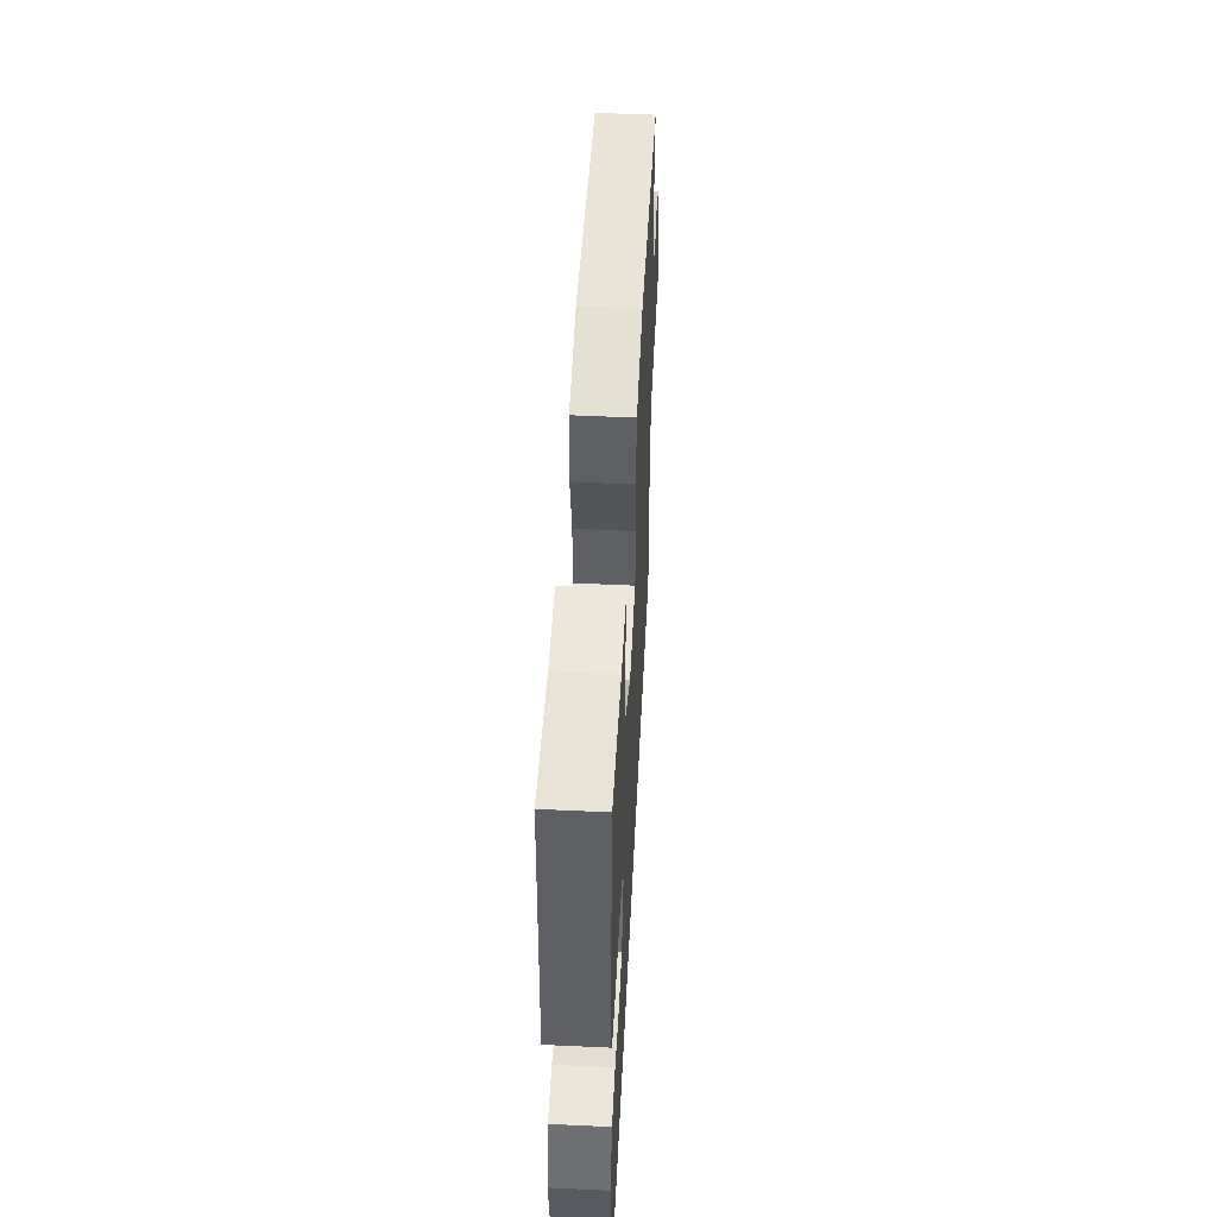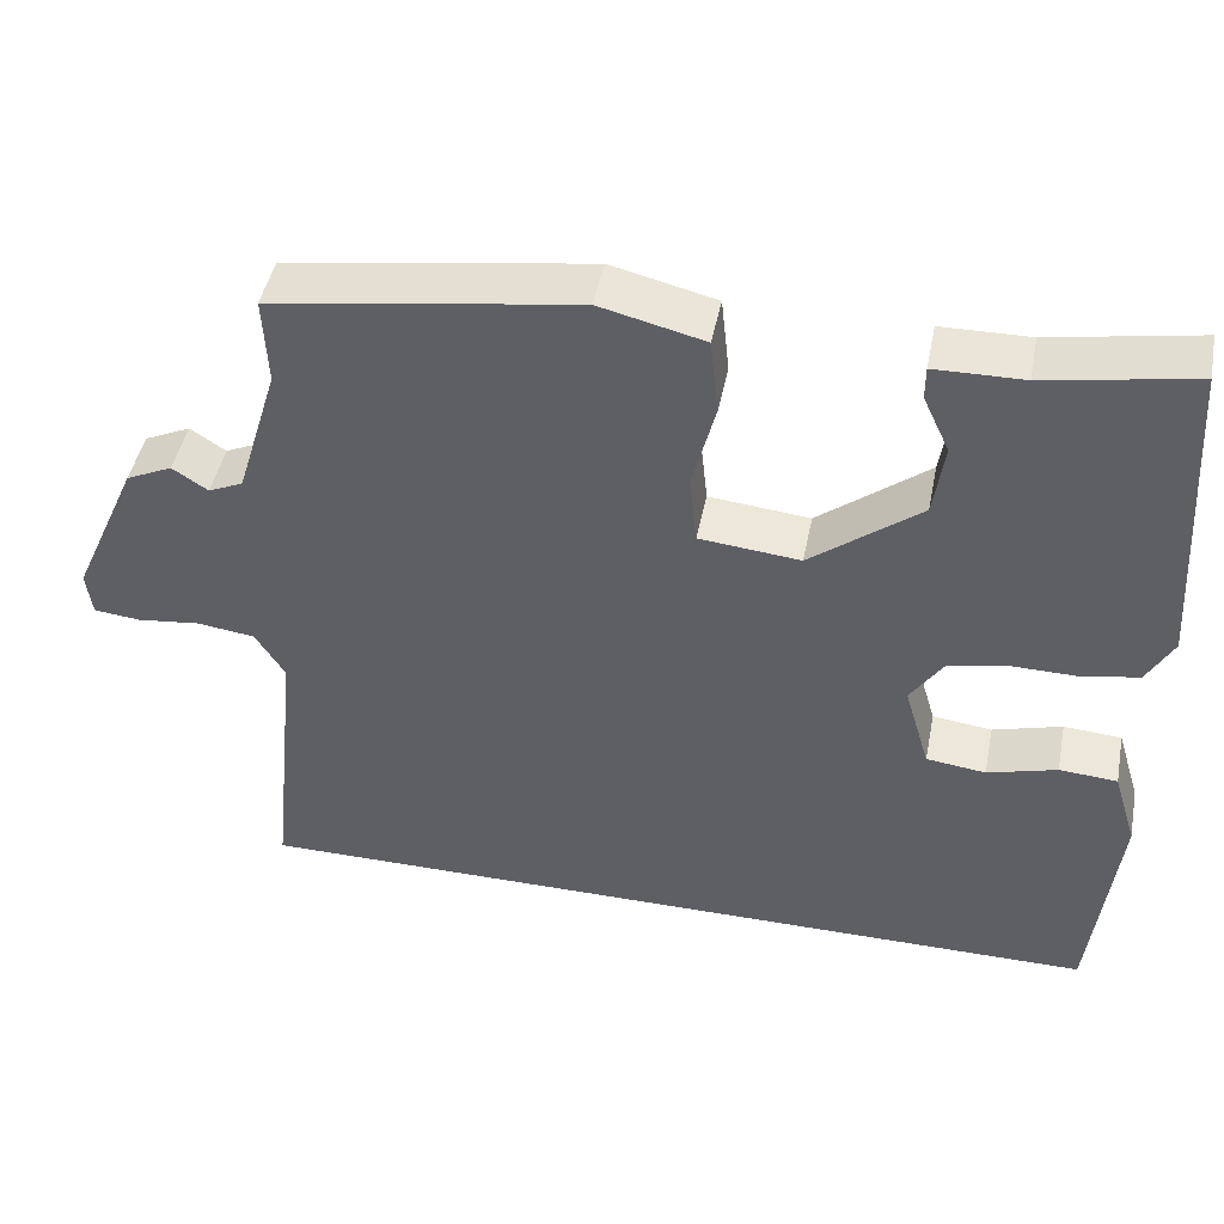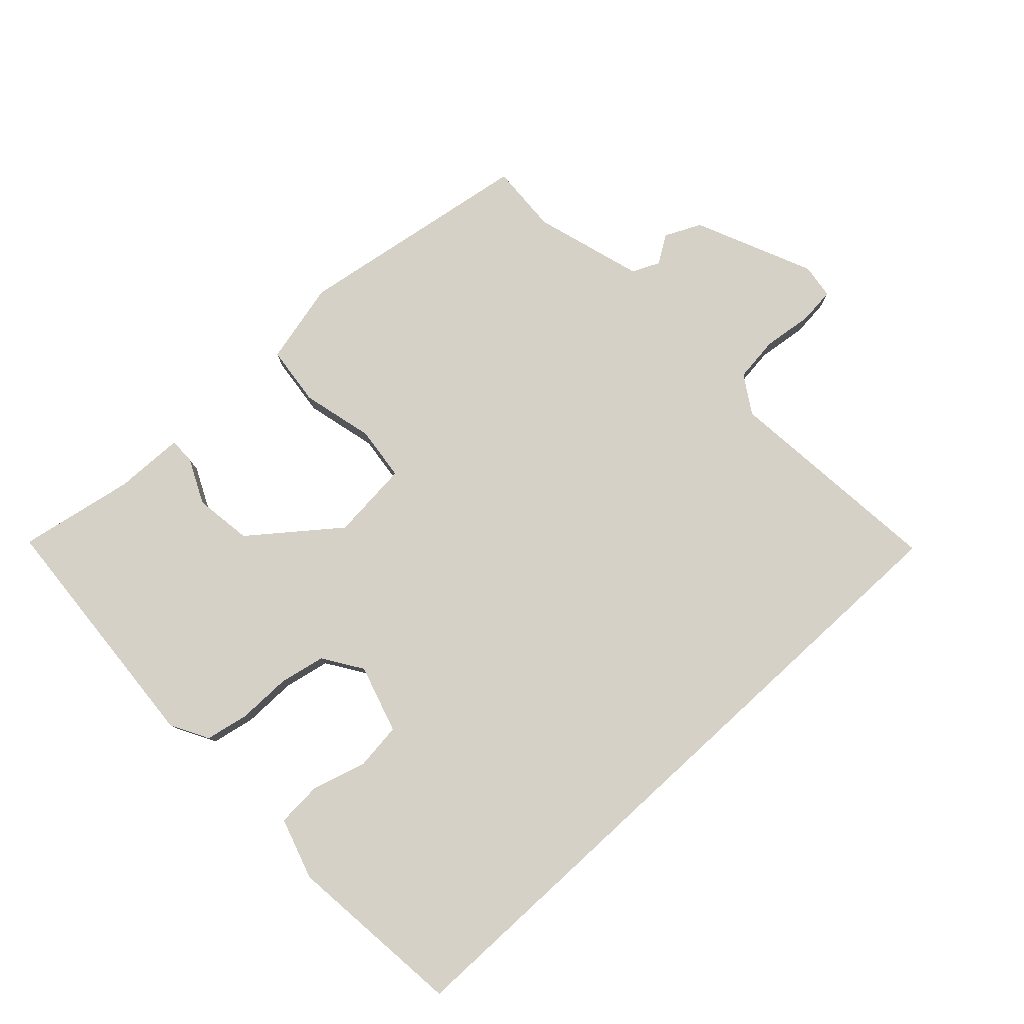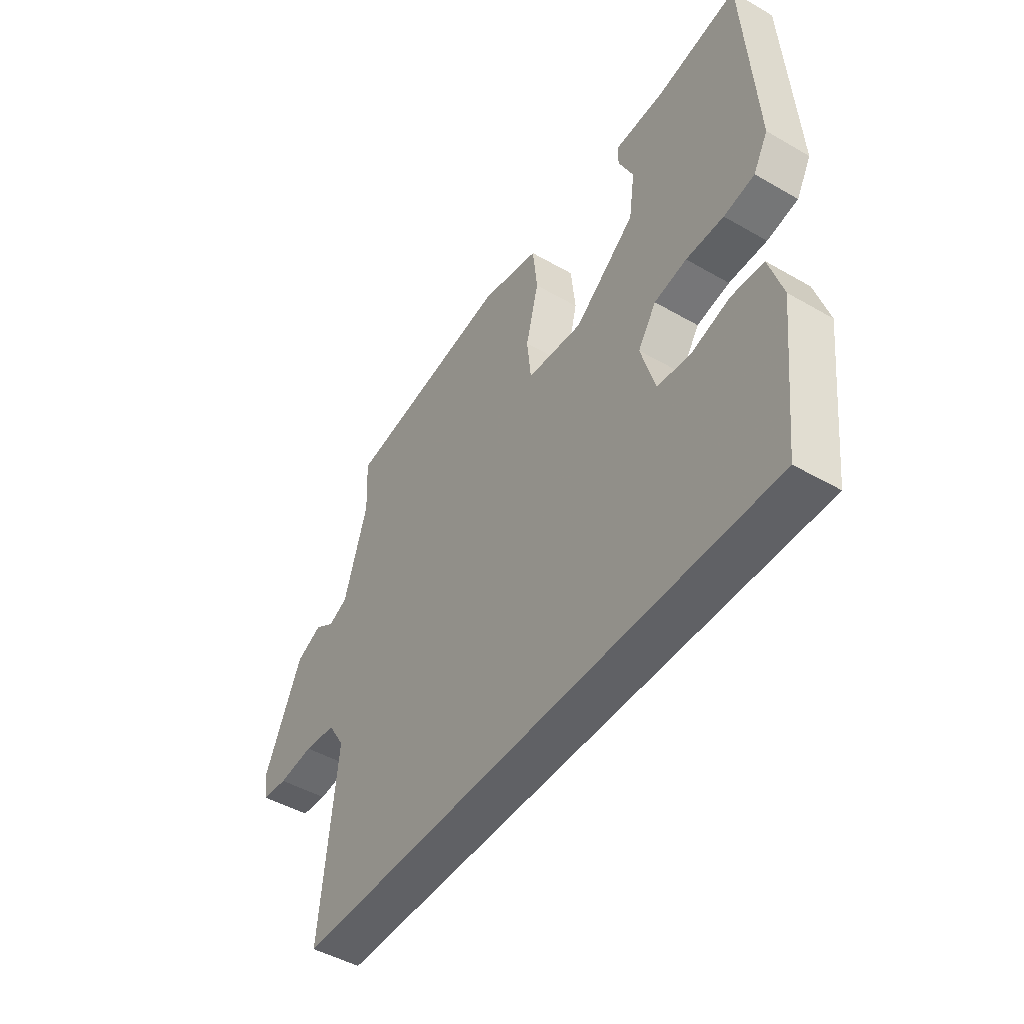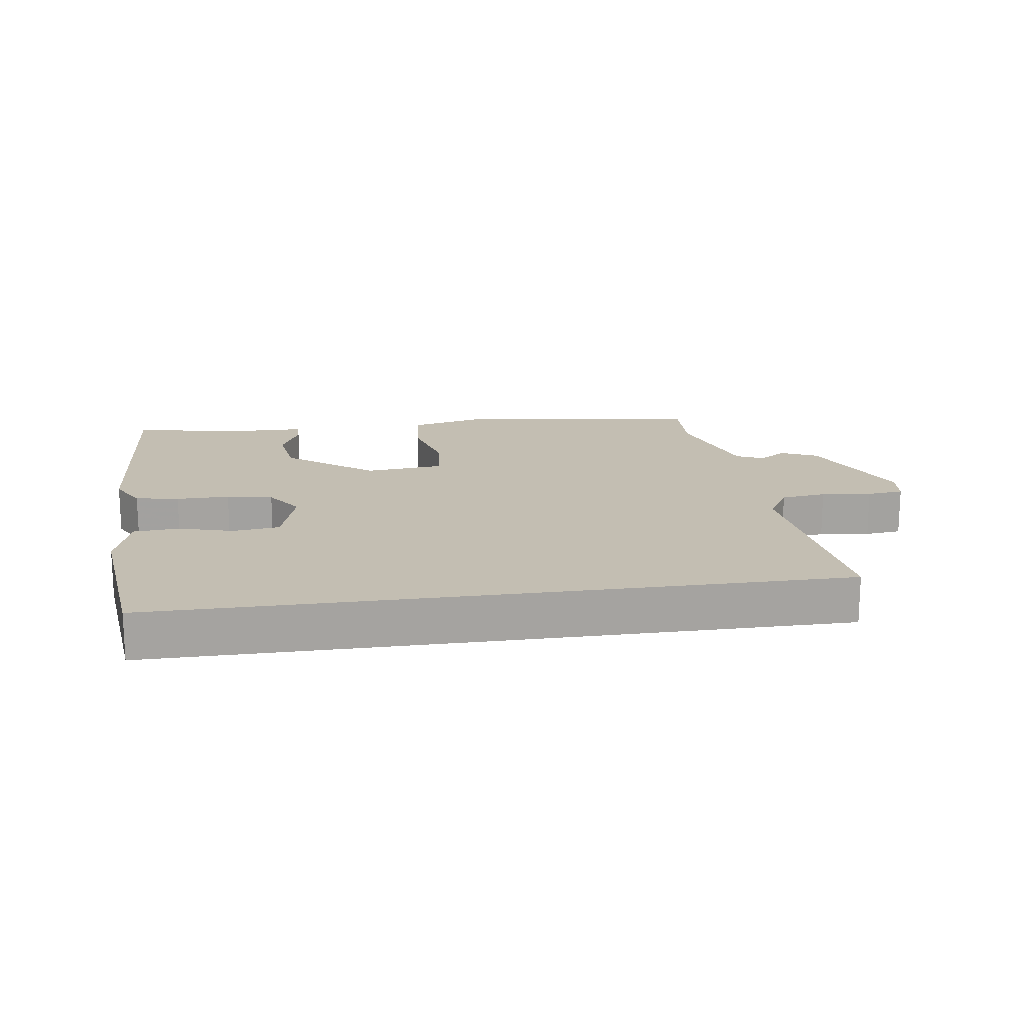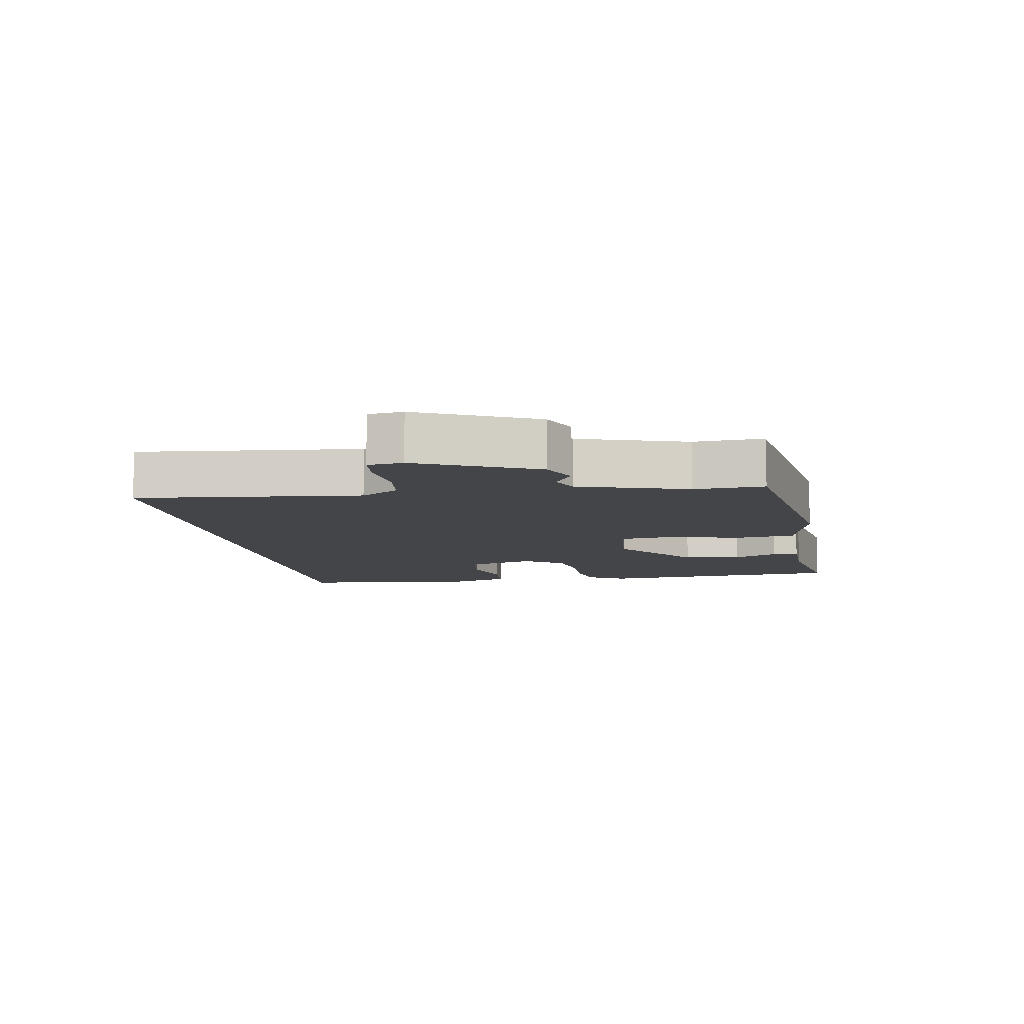
<metadata>
{"format":"obj","ext":"obj","renderer":"f3d","projection":"perspective","resolution":1024,"background":"white","views":[{"elev":51.7,"azim":92.9,"up":"+Z"},{"elev":45.7,"azim":11.2,"up":"+Z"},{"elev":78.9,"azim":137.4,"up":"+Y"},{"elev":-47.1,"azim":56.9,"up":"+Z"},{"elev":17.3,"azim":171.8,"up":"+Y"},{"elev":-9.1,"azim":-80.3,"up":"+Y"}]}
</metadata>
<code>
v 0.487 0.07 -0.5
v -0.567 0.07 -0.5
v -0.531 0.07 -0.156
v -0.567 0.07 -0.098
v -0.637 0.07 -0.089
v -0.714 0.07 -0.098
v -0.77 0.07 -0.092
v -0.777 0.07 -0.038
v -0.696 0.07 0.143
v -0.64 0.07 0.169
v -0.597 0.07 0.141
v -0.555 0.07 0.16
v -0.504 0.07 0.327
v -0.509 0.07 0.434
v -0.141 0.07 0.49
v -0.014 0.07 0.459
v -0.004 0.07 0.366
v -0.032 0.07 0.256
v -0.023 0.07 0.172
v 0.099 0.07 0.16
v 0.232 0.07 0.263
v 0.245 0.07 0.352
v 0.213 0.07 0.421
v 0.213 0.07 0.461
v 0.32 0.07 0.463
v 0.499 0.07 0.495
v 0.524 0.07 0.108
v 0.492 0.07 0.05
v 0.425 0.07 0.037
v 0.343 0.07 0.038
v 0.272 0.07 0.024
v 0.232 0.07 -0.036
v 0.263 0.07 -0.141
v 0.335 0.07 -0.15
v 0.419 0.07 -0.126
v 0.489 0.07 -0.131
v 0.518 0.07 -0.226
v 0.487 0 -0.5
v -0.567 0 -0.5
v -0.531 0 -0.156
v -0.567 0 -0.098
v -0.637 0 -0.089
v -0.714 0 -0.098
v -0.77 0 -0.092
v -0.777 0 -0.038
v -0.696 0 0.143
v -0.64 0 0.169
v -0.597 0 0.141
v -0.555 0 0.16
v -0.504 0 0.327
v -0.509 0 0.434
v -0.141 0 0.49
v -0.014 0 0.459
v -0.004 0 0.366
v -0.032 0 0.256
v -0.023 0 0.172
v 0.099 0 0.16
v 0.232 0 0.263
v 0.245 0 0.352
v 0.213 0 0.421
v 0.213 0 0.461
v 0.32 0 0.463
v 0.499 0 0.495
v 0.524 0 0.108
v 0.492 0 0.05
v 0.425 0 0.037
v 0.343 0 0.038
v 0.272 0 0.024
v 0.232 0 -0.036
v 0.263 0 -0.141
v 0.335 0 -0.15
v 0.419 0 -0.126
v 0.489 0 -0.131
v 0.518 0 -0.226
f 37 1 2
f 36 37 2
f 35 36 2
f 34 35 2
f 33 34 2 3
f 32 33 3 4
f 31 32 4 5
f 7 8 9
f 6 7 9
f 5 6 9
f 31 5 9
f 30 31 9
f 28 29 30
f 27 28 30
f 26 27 30
f 25 26 30
f 22 23 24 25
f 21 22 25 30
f 20 21 30
f 19 20 30
f 16 17 18
f 15 16 18
f 14 15 18
f 13 14 18
f 12 13 18 19
f 11 12 19 30
f 9 10 11
f 9 11 30
f 39 38 74
f 39 74 73
f 39 73 72
f 39 72 71
f 40 39 71 70
f 41 40 70 69
f 42 41 69 68
f 46 45 44
f 46 44 43
f 46 43 42
f 46 42 68
f 46 68 67
f 67 66 65
f 67 65 64
f 67 64 63
f 67 63 62
f 62 61 60 59
f 67 62 59 58
f 67 58 57
f 67 57 56
f 55 54 53
f 55 53 52
f 55 52 51
f 55 51 50
f 56 55 50 49
f 67 56 49 48
f 48 47 46
f 67 48 46
f 1 38 39 2
f 2 39 40 3
f 3 40 41 4
f 4 41 42 5
f 5 42 43 6
f 6 43 44 7
f 7 44 45 8
f 8 45 46 9
f 9 46 47 10
f 10 47 48 11
f 11 48 49 12
f 12 49 50 13
f 13 50 51 14
f 14 51 52 15
f 15 52 53 16
f 16 53 54 17
f 17 54 55 18
f 18 55 56 19
f 19 56 57 20
f 20 57 58 21
f 21 58 59 22
f 22 59 60 23
f 23 60 61 24
f 24 61 62 25
f 25 62 63 26
f 26 63 64 27
f 27 64 65 28
f 28 65 66 29
f 29 66 67 30
f 30 67 68 31
f 31 68 69 32
f 32 69 70 33
f 33 70 71 34
f 34 71 72 35
f 35 72 73 36
f 36 73 74 37
f 37 74 38 1

</code>
